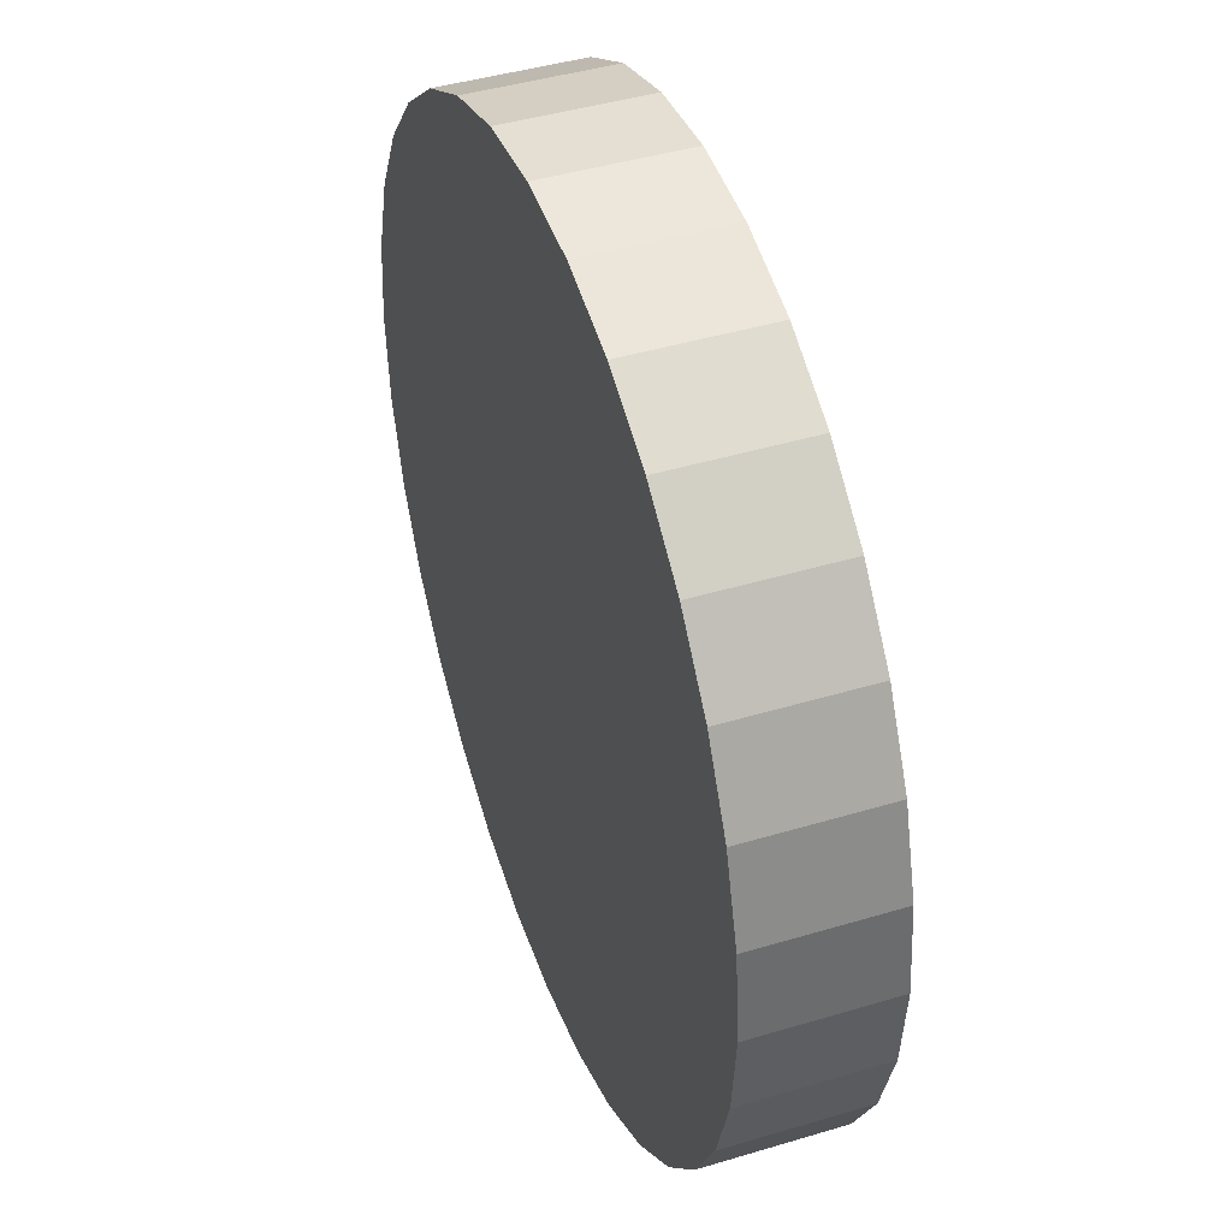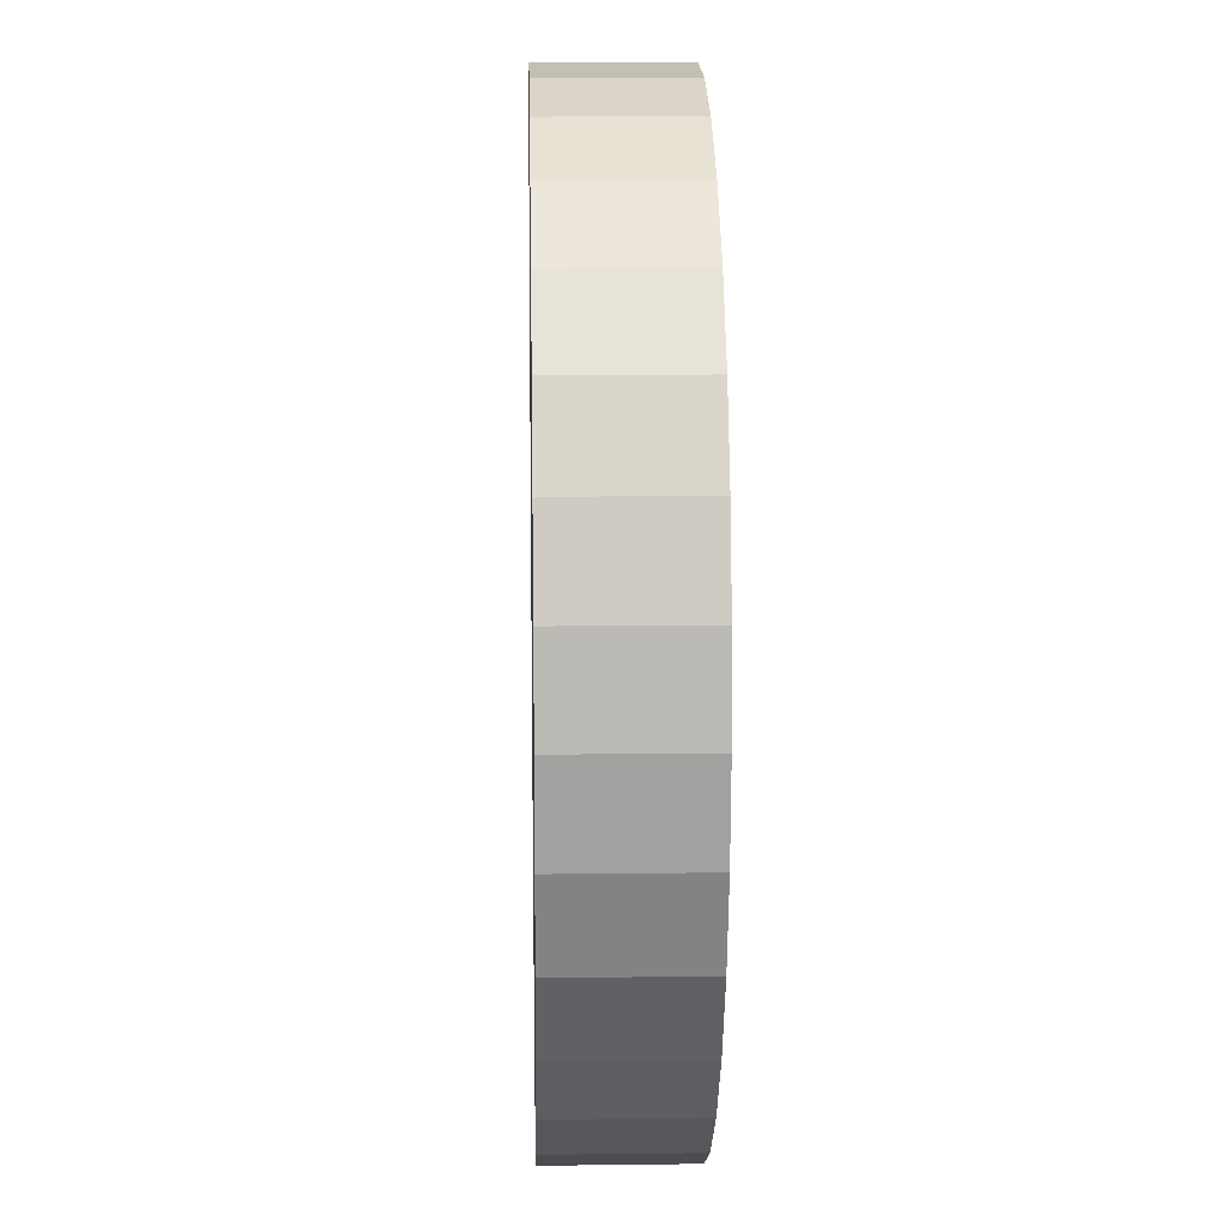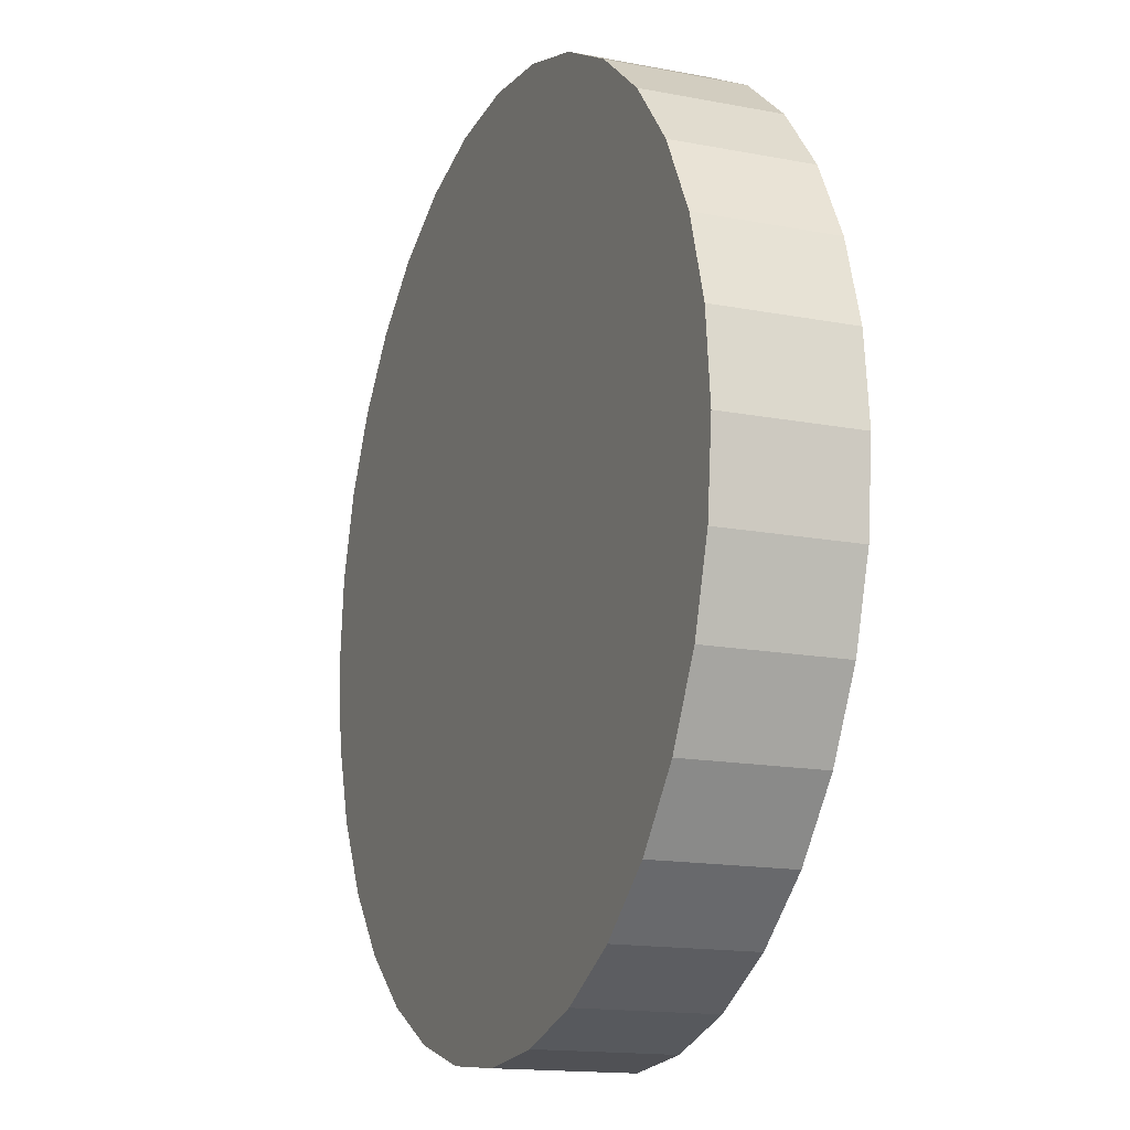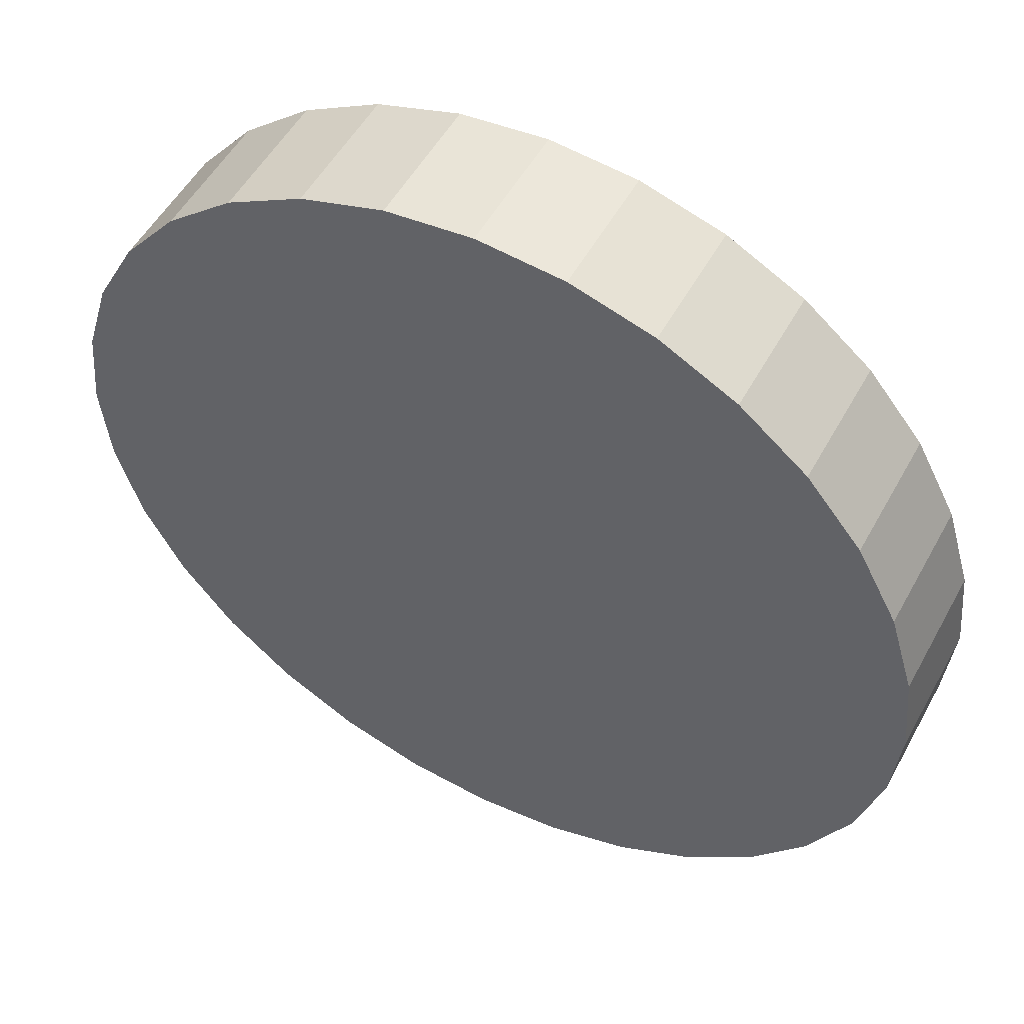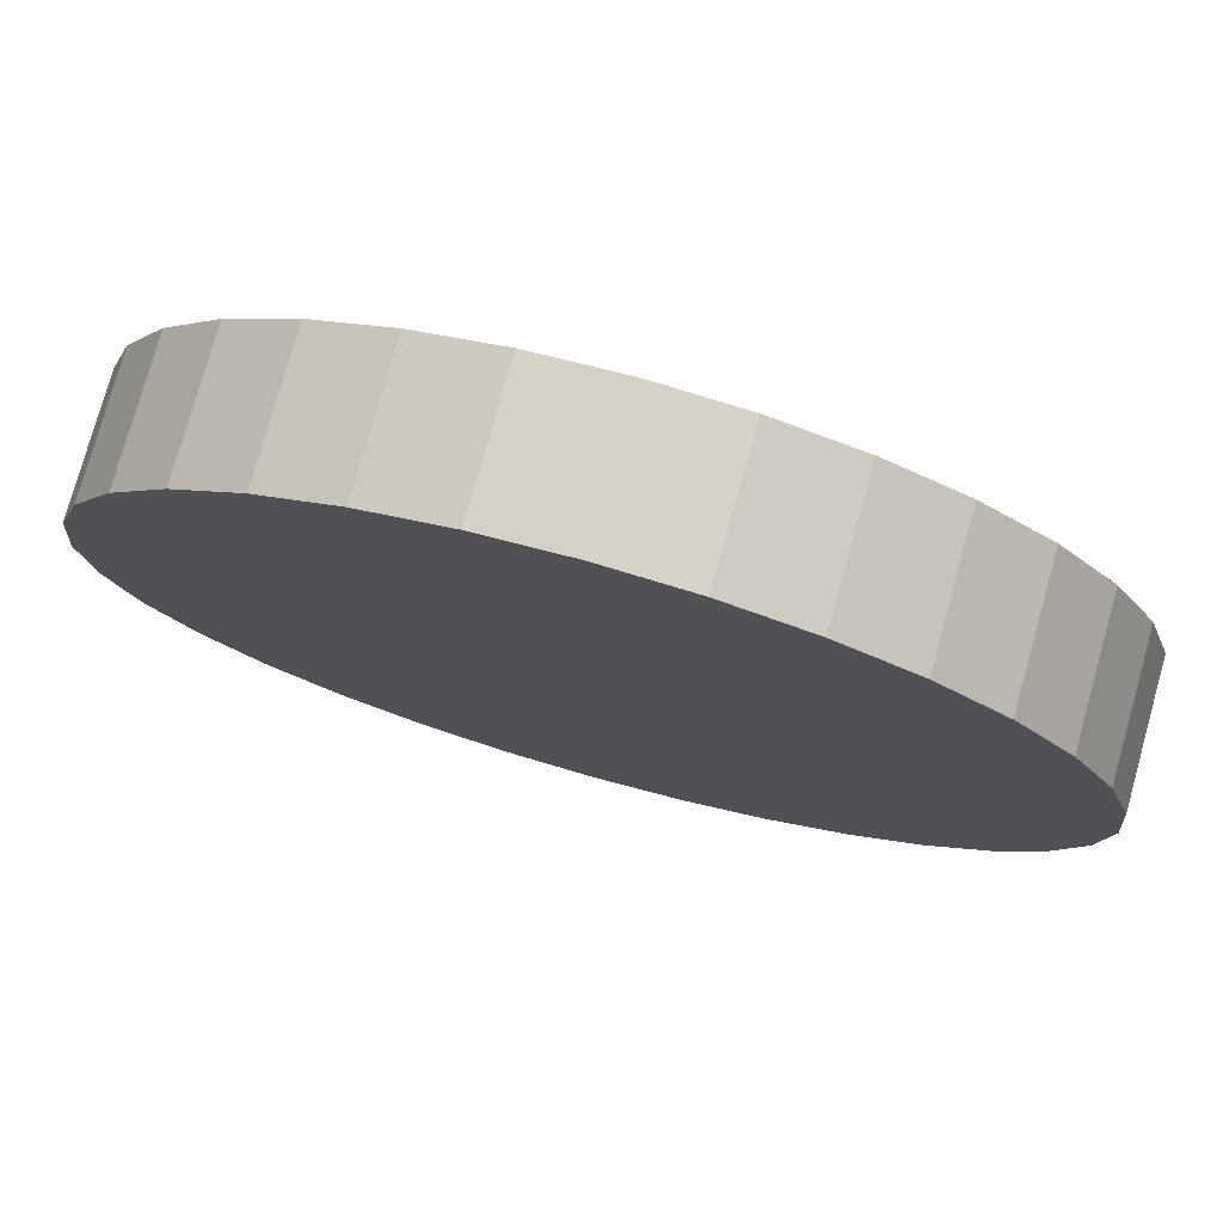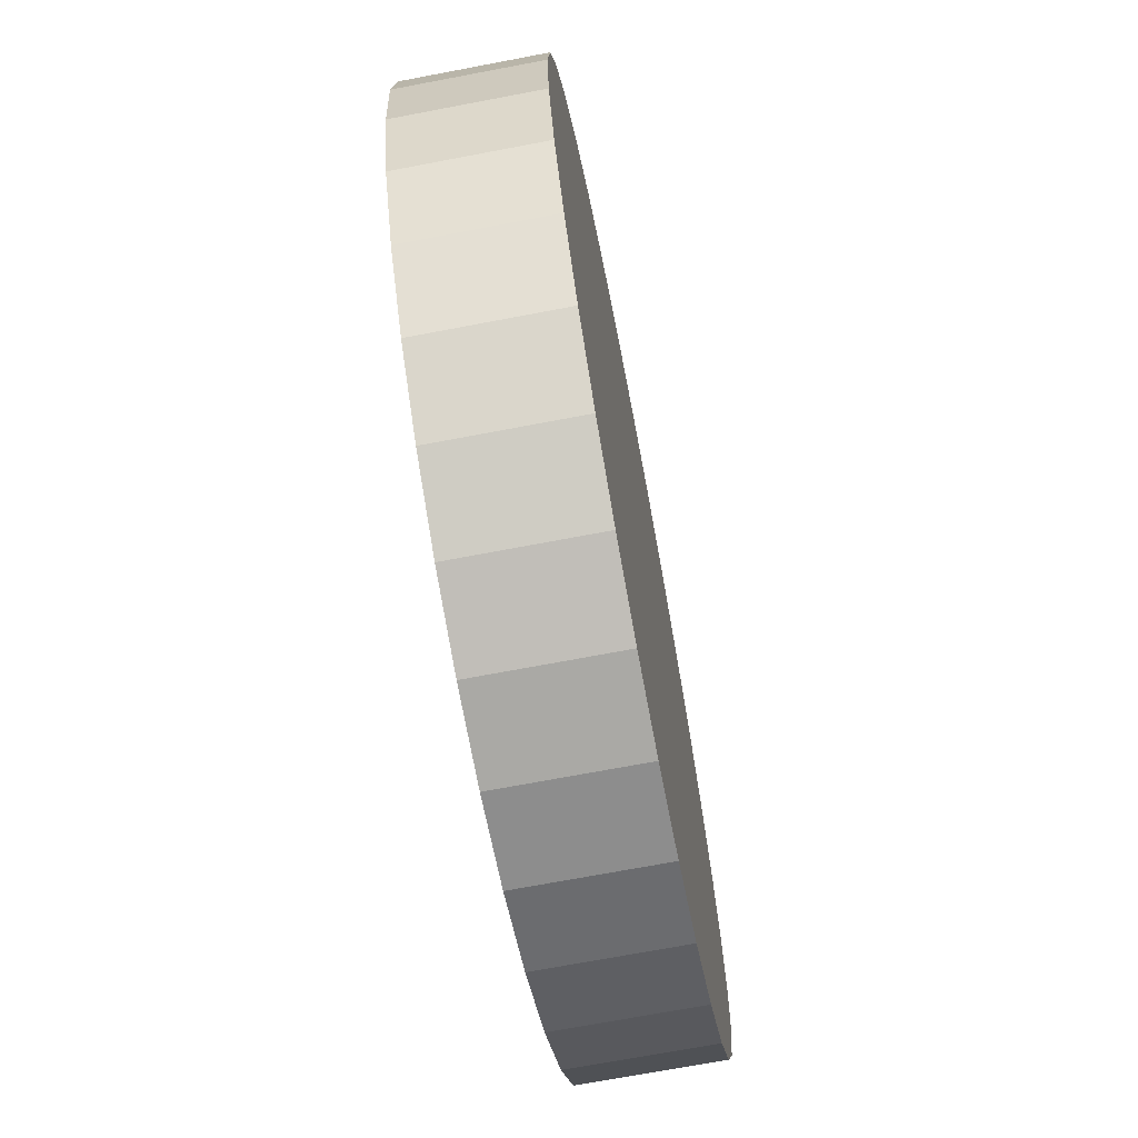
<metadata>
{"format":"obj","ext":"obj","renderer":"f3d","projection":"perspective","resolution":1024,"background":"white","views":[{"elev":43.3,"azim":70.4,"up":"+Z"},{"elev":12.3,"azim":-91.7,"up":"+Z"},{"elev":-15.2,"azim":67.6,"up":"+Z"},{"elev":52.2,"azim":28.1,"up":"+Z"},{"elev":77.4,"azim":-164.4,"up":"+Z"},{"elev":-70.0,"azim":100.8,"up":"+Z"}]}
</metadata>
<code>
o Cylinder
v 0 -0.15 -1
v 0 0.15 -1
v 0.1951 -0.15 -0.9808
v 0.1951 0.15 -0.9808
v 0.3827 -0.15 -0.9239
v 0.3827 0.15 -0.9239
v 0.5556 -0.15 -0.8315
v 0.5556 0.15 -0.8315
v 0.7071 -0.15 -0.7071
v 0.7071 0.15 -0.7071
v 0.8315 -0.15 -0.5556
v 0.8315 0.15 -0.5556
v 0.9239 -0.15 -0.3827
v 0.9239 0.15 -0.3827
v 0.9808 -0.15 -0.1951
v 0.9808 0.15 -0.1951
v 1 -0.15 -0
v 1 0.15 -0
v 0.9808 -0.15 0.1951
v 0.9808 0.15 0.1951
v 0.9239 -0.15 0.3827
v 0.9239 0.15 0.3827
v 0.8315 -0.15 0.5556
v 0.8315 0.15 0.5556
v 0.7071 -0.15 0.7071
v 0.7071 0.15 0.7071
v 0.5556 -0.15 0.8315
v 0.5556 0.15 0.8315
v 0.3827 -0.15 0.9239
v 0.3827 0.15 0.9239
v 0.1951 -0.15 0.9808
v 0.1951 0.15 0.9808
v -0 -0.15 1
v -0 0.15 1
v -0.1951 -0.15 0.9808
v -0.1951 0.15 0.9808
v -0.3827 -0.15 0.9239
v -0.3827 0.15 0.9239
v -0.5556 -0.15 0.8315
v -0.5556 0.15 0.8315
v -0.7071 -0.15 0.7071
v -0.7071 0.15 0.7071
v -0.8315 -0.15 0.5556
v -0.8315 0.15 0.5556
v -0.9239 -0.15 0.3827
v -0.9239 0.15 0.3827
v -0.9808 -0.15 0.1951
v -0.9808 0.15 0.1951
v -1 -0.15 -1e-06
v -1 0.15 -1e-06
v -0.9808 -0.15 -0.1951
v -0.9808 0.15 -0.1951
v -0.9239 -0.15 -0.3827
v -0.9239 0.15 -0.3827
v -0.8315 -0.15 -0.5556
v -0.8315 0.15 -0.5556
v -0.7071 -0.15 -0.7071
v -0.7071 0.15 -0.7071
v -0.5556 -0.15 -0.8315
v -0.5556 0.15 -0.8315
v -0.3827 -0.15 -0.9239
v -0.3827 0.15 -0.9239
v -0.1951 -0.15 -0.9808
v -0.1951 0.15 -0.9808
f 54 38 22
f 15 31 47
f 6 4 2
f 2 64 6
f 64 62 6
f 62 60 58
f 58 56 54
f 54 52 50
f 50 48 54
f 48 46 54
f 46 44 38
f 44 42 38
f 42 40 38
f 38 36 34
f 34 32 30
f 30 28 26
f 26 24 22
f 22 20 18
f 18 16 22
f 16 14 22
f 14 12 10
f 10 8 6
f 62 58 6
f 58 54 6
f 38 34 22
f 34 30 22
f 30 26 22
f 14 10 22
f 10 6 22
f 54 46 38
f 6 54 22
f 63 1 3
f 3 5 7
f 7 9 11
f 11 13 7
f 13 15 7
f 15 17 19
f 19 21 15
f 21 23 15
f 23 25 31
f 25 27 31
f 27 29 31
f 31 33 35
f 35 37 39
f 39 41 43
f 43 45 47
f 47 49 51
f 51 53 55
f 55 57 63
f 57 59 63
f 59 61 63
f 63 3 7
f 31 35 47
f 35 39 47
f 39 43 47
f 47 51 63
f 51 55 63
f 63 7 15
f 15 23 31
f 63 15 47
f 2 3 1
f 4 5 3
f 6 7 5
f 8 9 7
f 10 11 9
f 12 13 11
f 14 15 13
f 16 17 15
f 18 19 17
f 20 21 19
f 22 23 21
f 24 25 23
f 26 27 25
f 28 29 27
f 30 31 29
f 32 33 31
f 34 35 33
f 36 37 35
f 38 39 37
f 40 41 39
f 42 43 41
f 44 45 43
f 46 47 45
f 48 49 47
f 50 51 49
f 52 53 51
f 54 55 53
f 56 57 55
f 58 59 57
f 60 61 59
f 64 1 63
f 62 63 61
f 2 4 3
f 4 6 5
f 6 8 7
f 8 10 9
f 10 12 11
f 12 14 13
f 14 16 15
f 16 18 17
f 18 20 19
f 20 22 21
f 22 24 23
f 24 26 25
f 26 28 27
f 28 30 29
f 30 32 31
f 32 34 33
f 34 36 35
f 36 38 37
f 38 40 39
f 40 42 41
f 42 44 43
f 44 46 45
f 46 48 47
f 48 50 49
f 50 52 51
f 52 54 53
f 54 56 55
f 56 58 57
f 58 60 59
f 60 62 61
f 64 2 1
f 62 64 63

</code>
